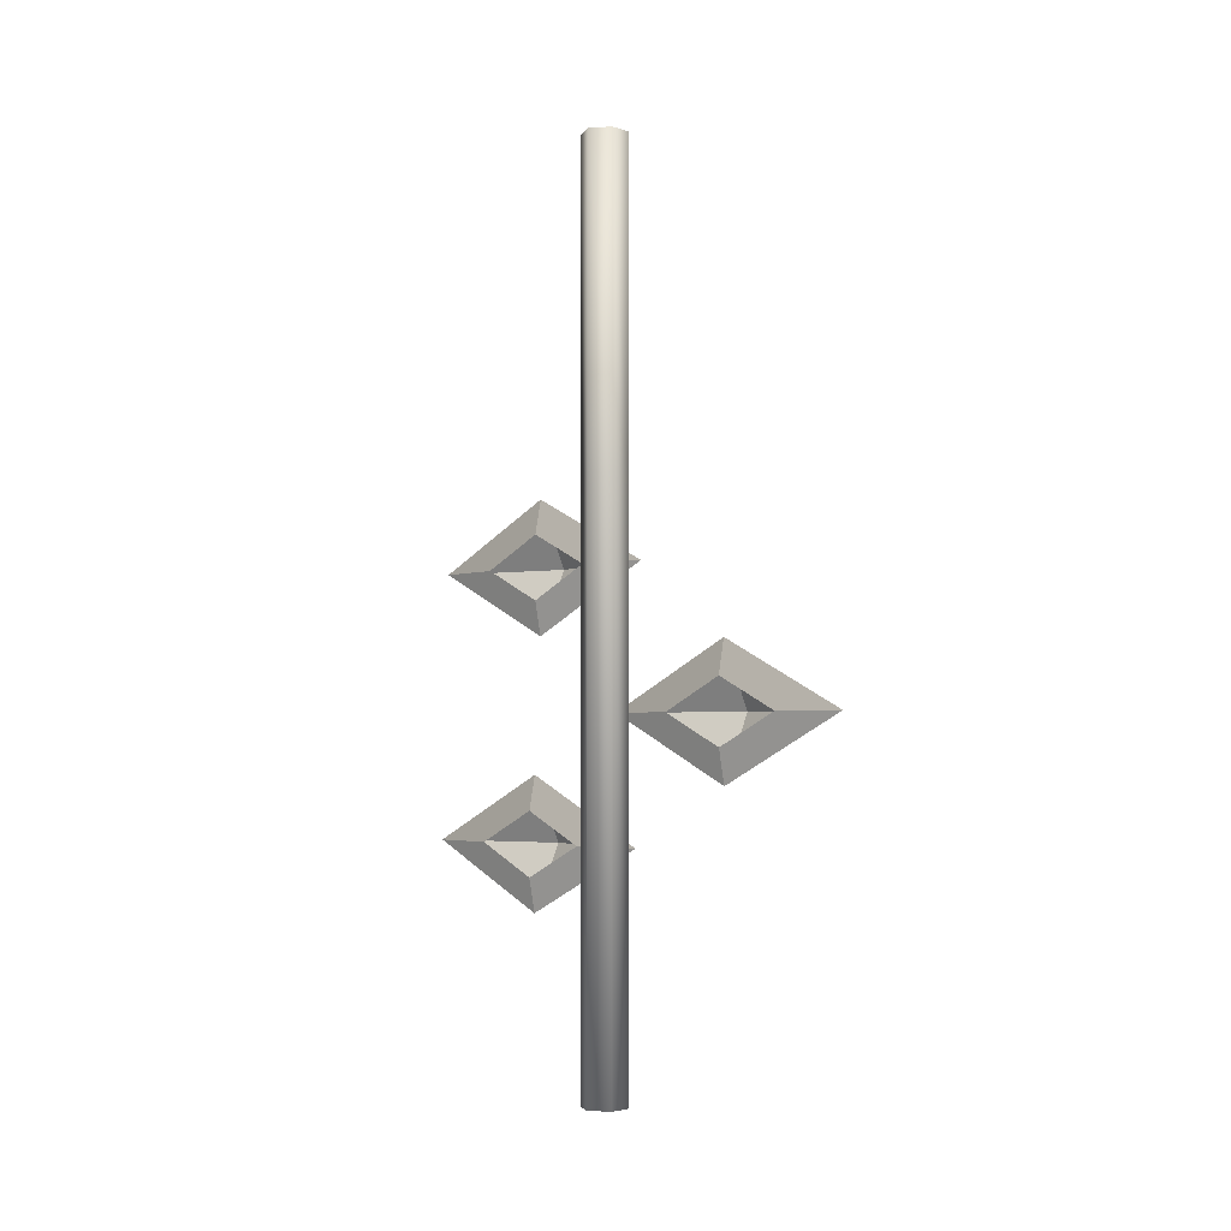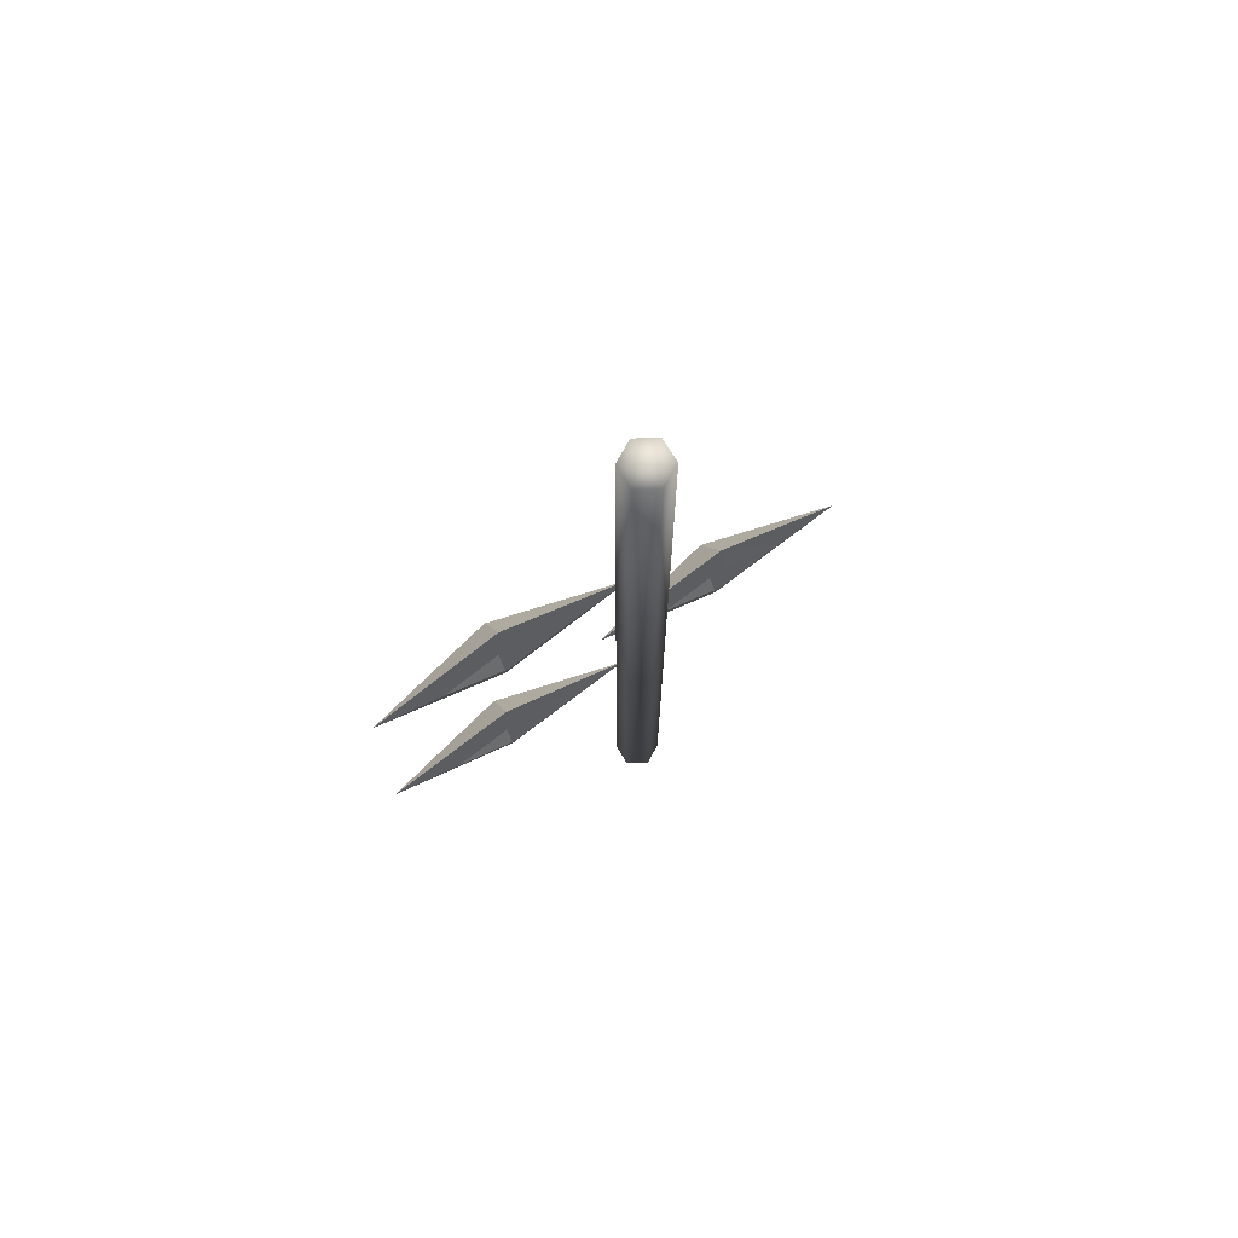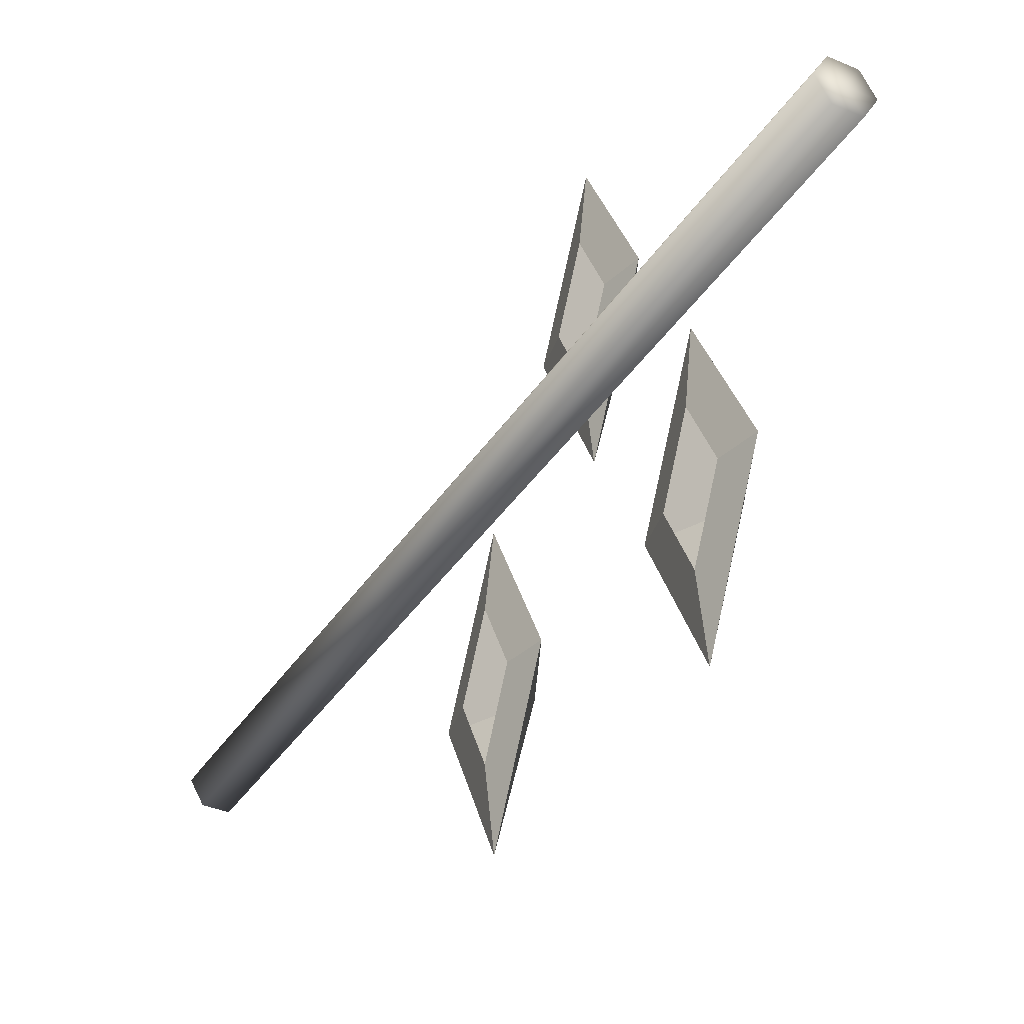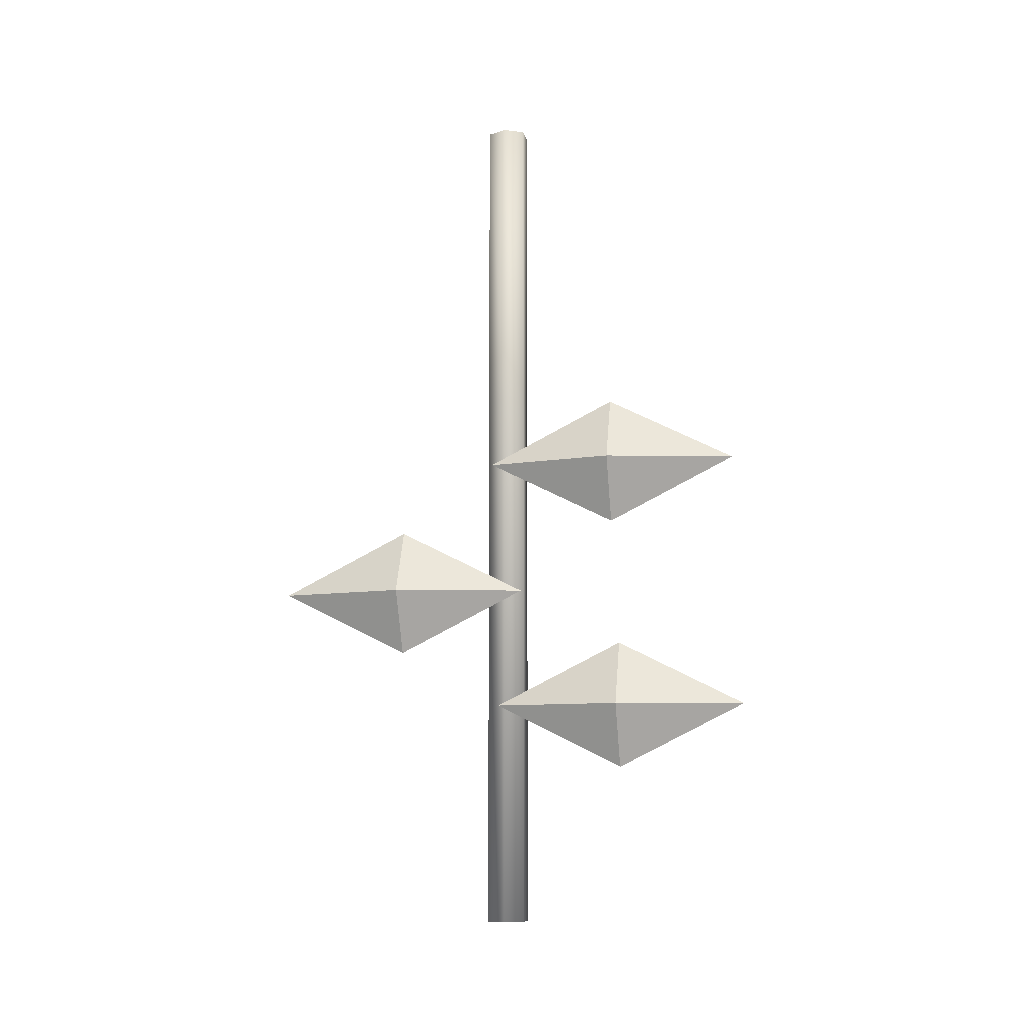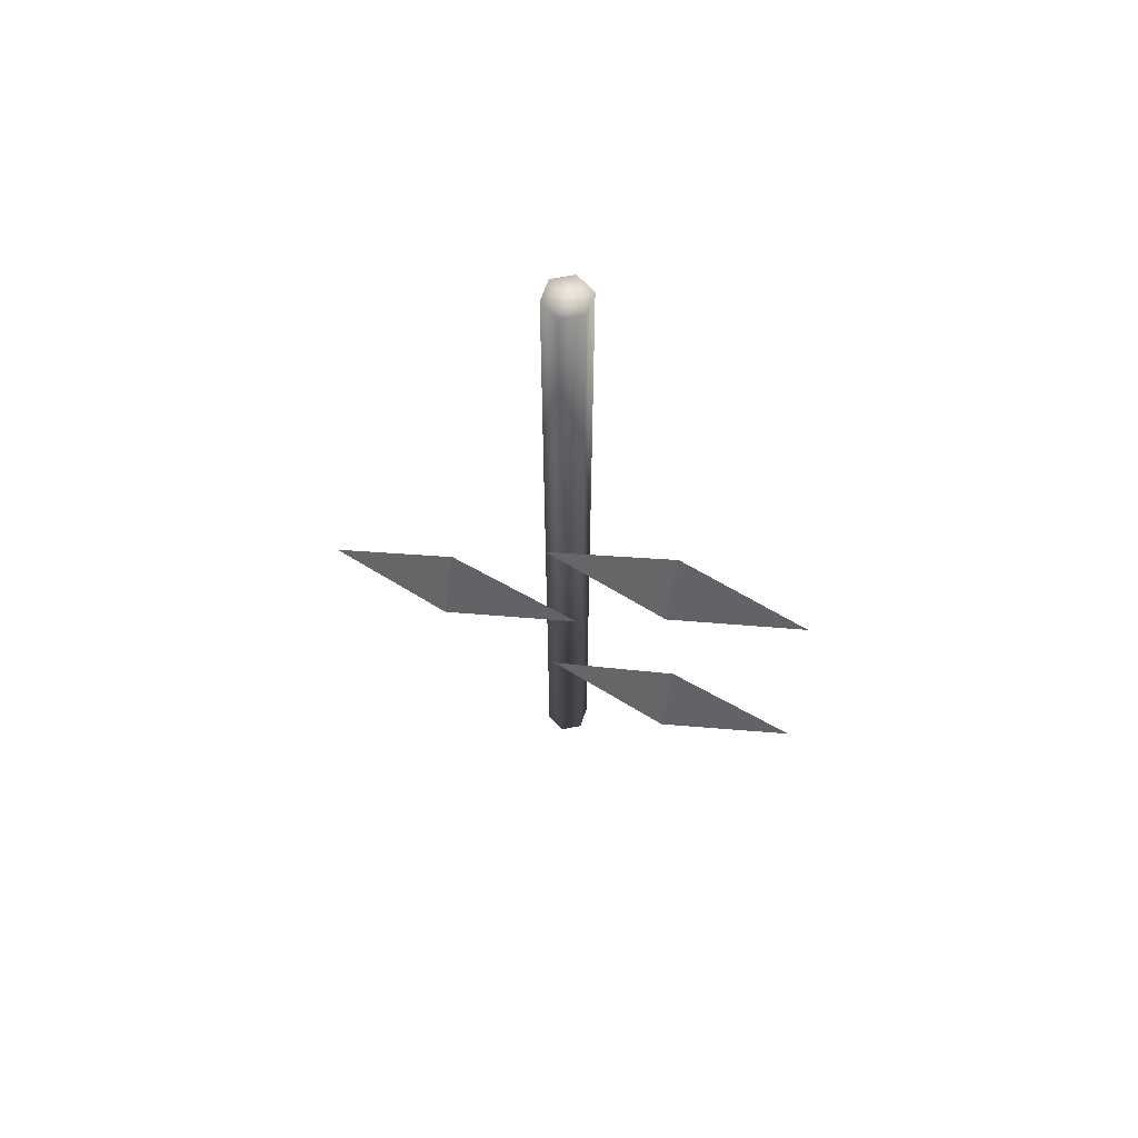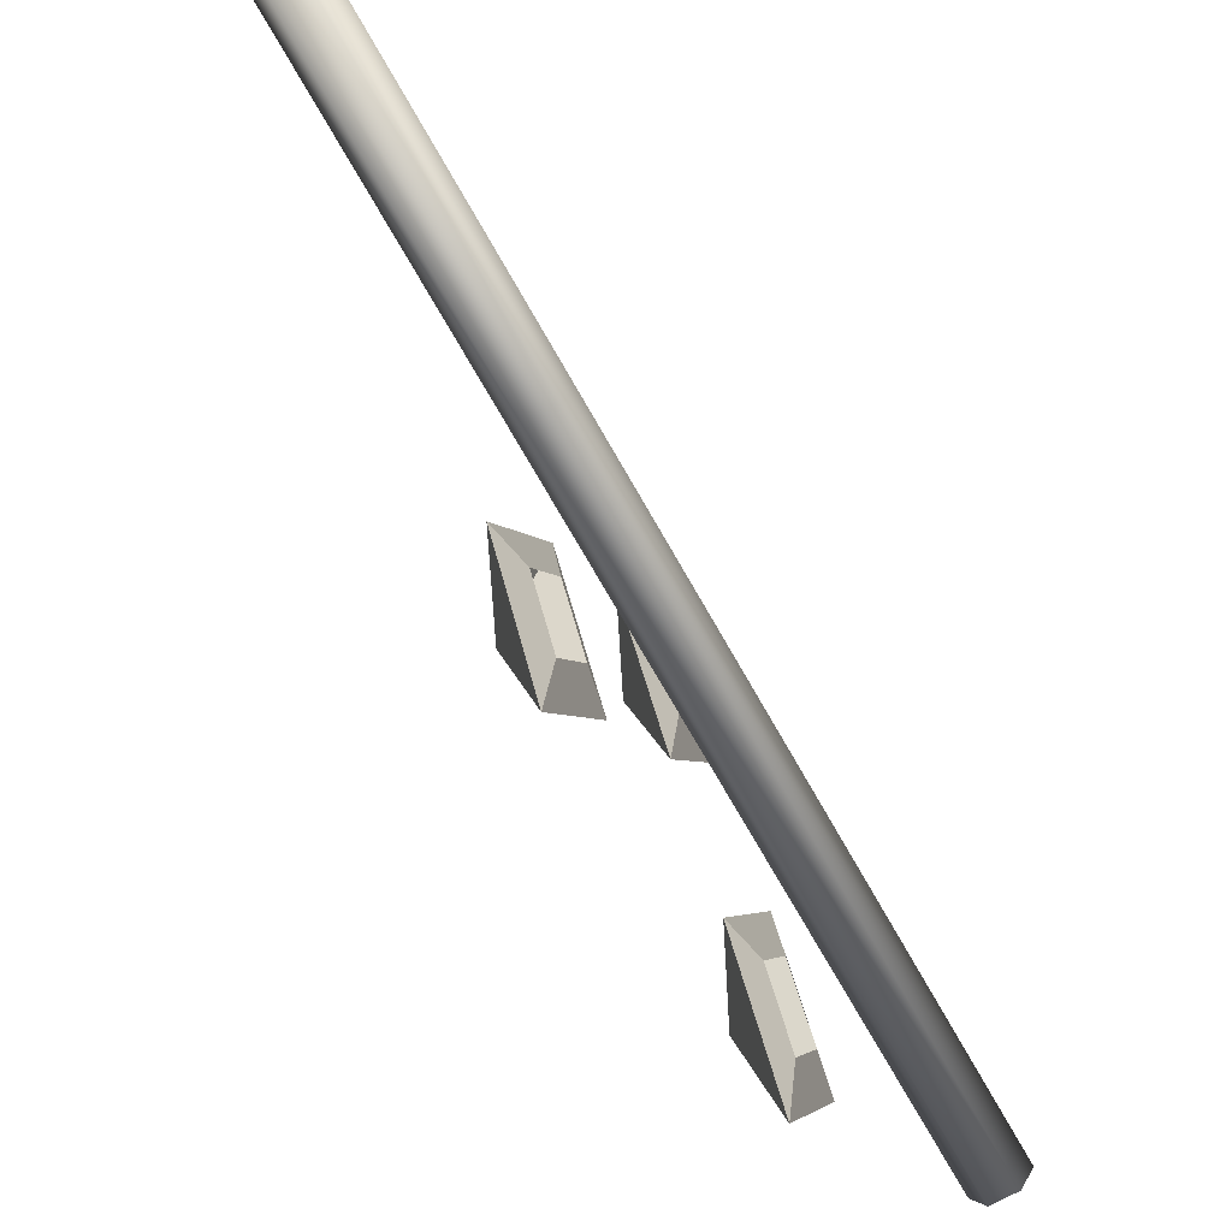
<metadata>
{"format":"obj","ext":"obj","renderer":"f3d","projection":"perspective","resolution":1024,"background":"white","views":[{"elev":-3.3,"azim":-46.7,"up":"+Y"},{"elev":73.5,"azim":-121.5,"up":"+Y"},{"elev":-37.3,"azim":-29.1,"up":"+Z"},{"elev":-9.0,"azim":100.9,"up":"+Y"},{"elev":63.9,"azim":108.0,"up":"+Y"},{"elev":-70.0,"azim":-150.7,"up":"+Z"}]}
</metadata>
<code>
v 0.5681 4.139 -3.515
v 0.6913 5.347 -2.352
v 0.7046 4.139 -4.768
v 0.5619 4.72 -2.353
v 0.6913 2.931 -2.352
v 0.5619 3.558 -2.353
v 0.5553 4.139 -1.19
v 0.6781 4.139 0.06379
v 0.6673 5.209 2.028
v 0.5312 6.417 3.19
v 0.5377 5.835 2.027
v 0.6539 6.417 4.444
v 0.5443 6.417 0.8647
v 0.6673 7.625 2.028
v 0.6805 6.417 -0.3881
v 0.5377 6.998 2.027
v 0.6906 7.772 -2.218
v 0.5546 8.98 -1.056
v 0.5611 8.399 -2.218
v 0.6772 8.98 0.1984
v 0.5674 8.98 -3.381
v 0.6906 10.19 -2.218
v 0.704 8.98 -4.634
v 0.5611 9.561 -2.218
v 1.277 8.98 -2.214
v 1.278 4.139 -2.349
v 1.254 6.417 2.031
v -0.414 10.4 -0.001773
v -0.2047 16.17 -0.3599
v -0.2047 10.4 -0.3599
v -0.414 16.17 -0.001769
v -0.2084 10.4 0.3589
v -0.2084 16.17 0.3589
v 0.2065 10.4 0.3613
v 0.2065 16.17 0.3613
v 0.416 10.4 0.002858
v 0.416 16.17 0.002861
v 0.2104 10.4 -0.3576
v 0.2104 16.17 -0.3576
v -0.414 -0.07173 -0.00178
v -0.2047 -0.07173 -0.3599
v 0.2104 -0.07173 -0.3576
v 0.416 -0.07173 0.002851
v 0.2064 -0.07173 0.3613
v -0.2084 -0.07173 0.3589
v 0.000956 16.17 0.000575
v 0.000955 -0.07173 0.000564
f 1 2 3
f 4 2 1
f 1 5 6
f 3 5 1
f 2 7 8
f 4 7 2
f 9 10 11
f 12 10 9
f 13 14 15
f 16 14 13
f 14 10 12
f 16 10 14
f 17 18 19
f 20 18 17
f 21 22 23
f 24 22 21
f 21 17 19
f 23 17 21
f 22 18 20
f 24 18 22
f 13 9 11
f 15 9 13
f 5 7 6
f 8 7 5
f 25 22 20
f 26 2 8
f 5 26 8
f 3 26 5
f 2 26 3
f 27 14 12
f 9 27 12
f 15 27 9
f 14 27 15
f 17 25 20
f 23 25 17
f 22 25 23
f 28 29 30
f 31 29 28
f 32 31 28
f 33 31 32
f 34 33 32
f 35 33 34
f 36 35 34
f 37 35 36
f 38 37 36
f 39 37 38
f 30 39 38
f 29 39 30
f 30 40 28
f 41 40 30
f 38 41 30
f 42 41 38
f 36 42 38
f 43 42 36
f 34 43 36
f 44 43 34
f 32 44 34
f 45 44 32
f 28 45 32
f 40 45 28
f 46 29 31
f 39 29 46
f 37 39 46
f 46 35 37
f 33 35 46
f 31 33 46
f 47 40 41
f 45 40 47
f 44 45 47
f 42 47 41
f 43 47 42
f 43 44 47

</code>
